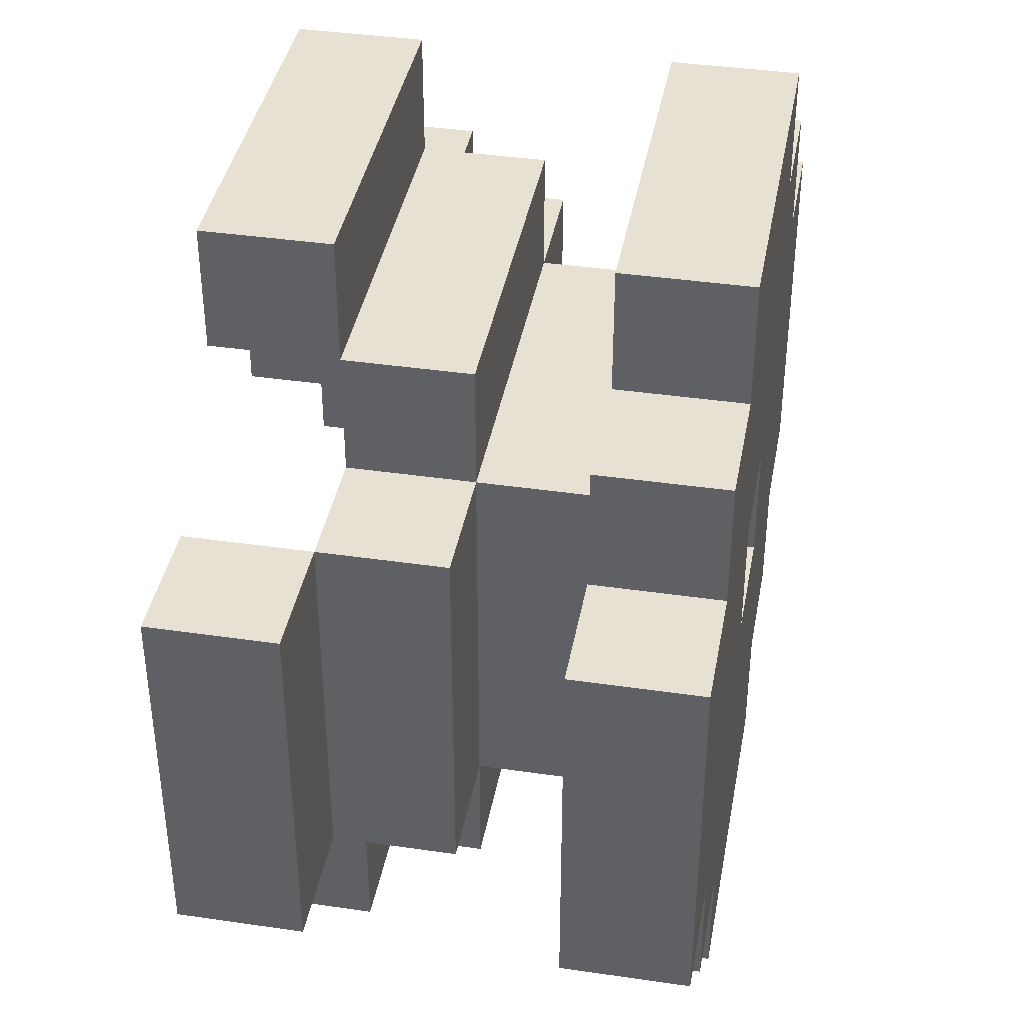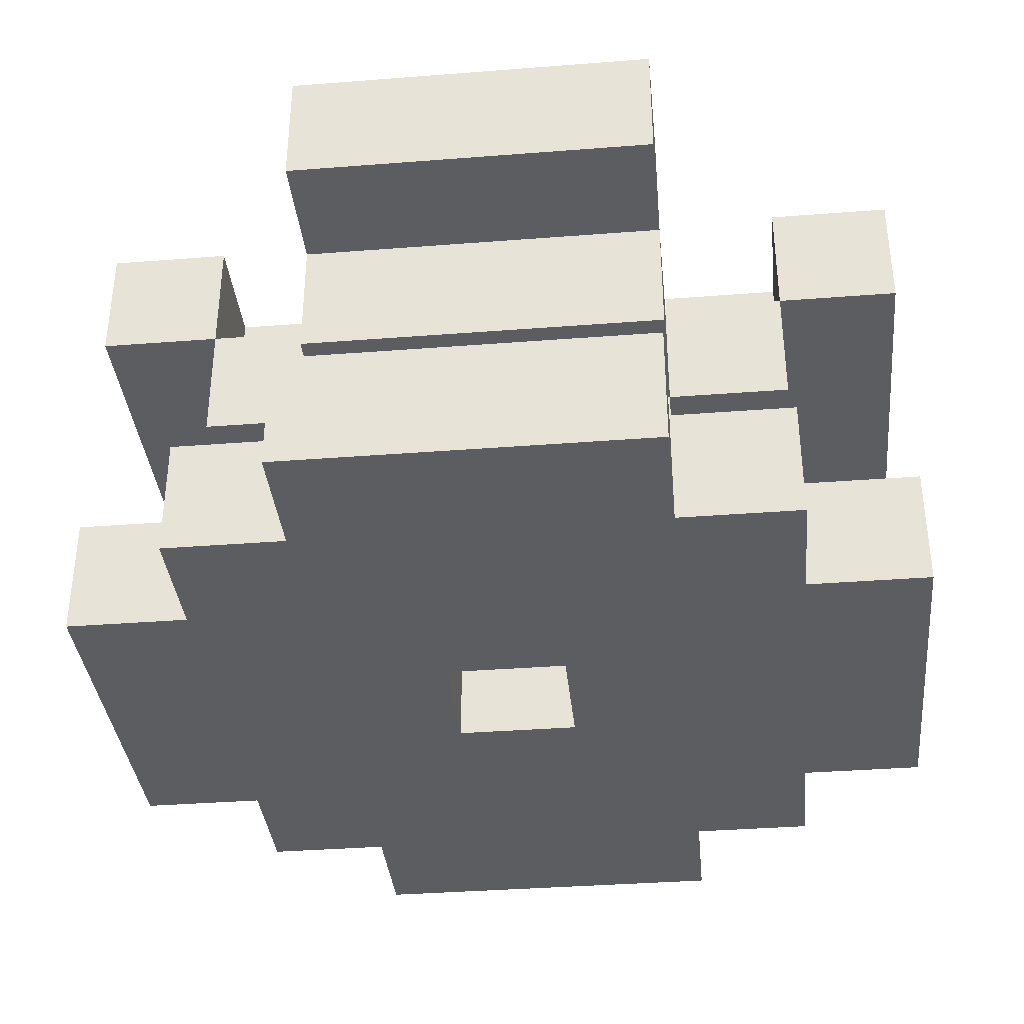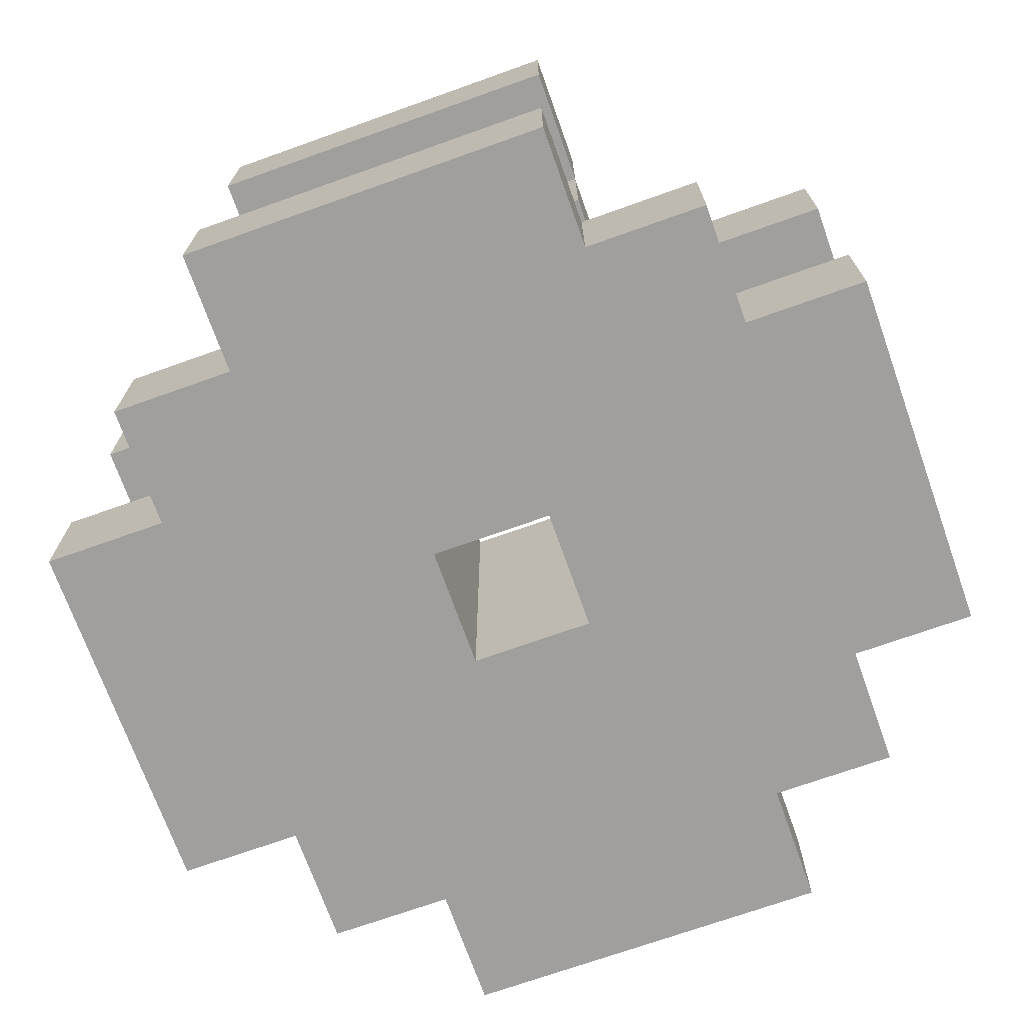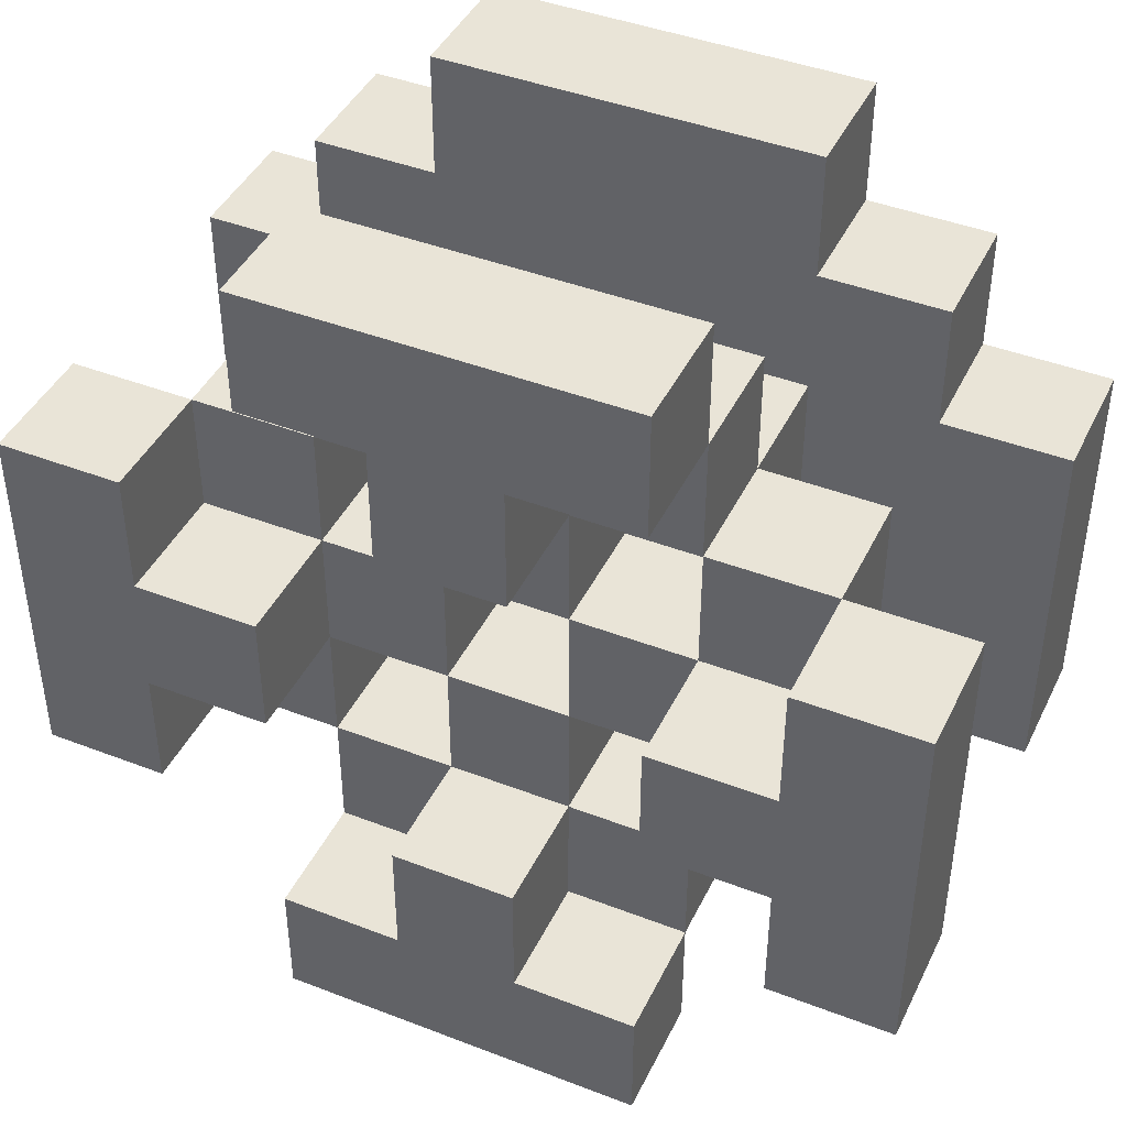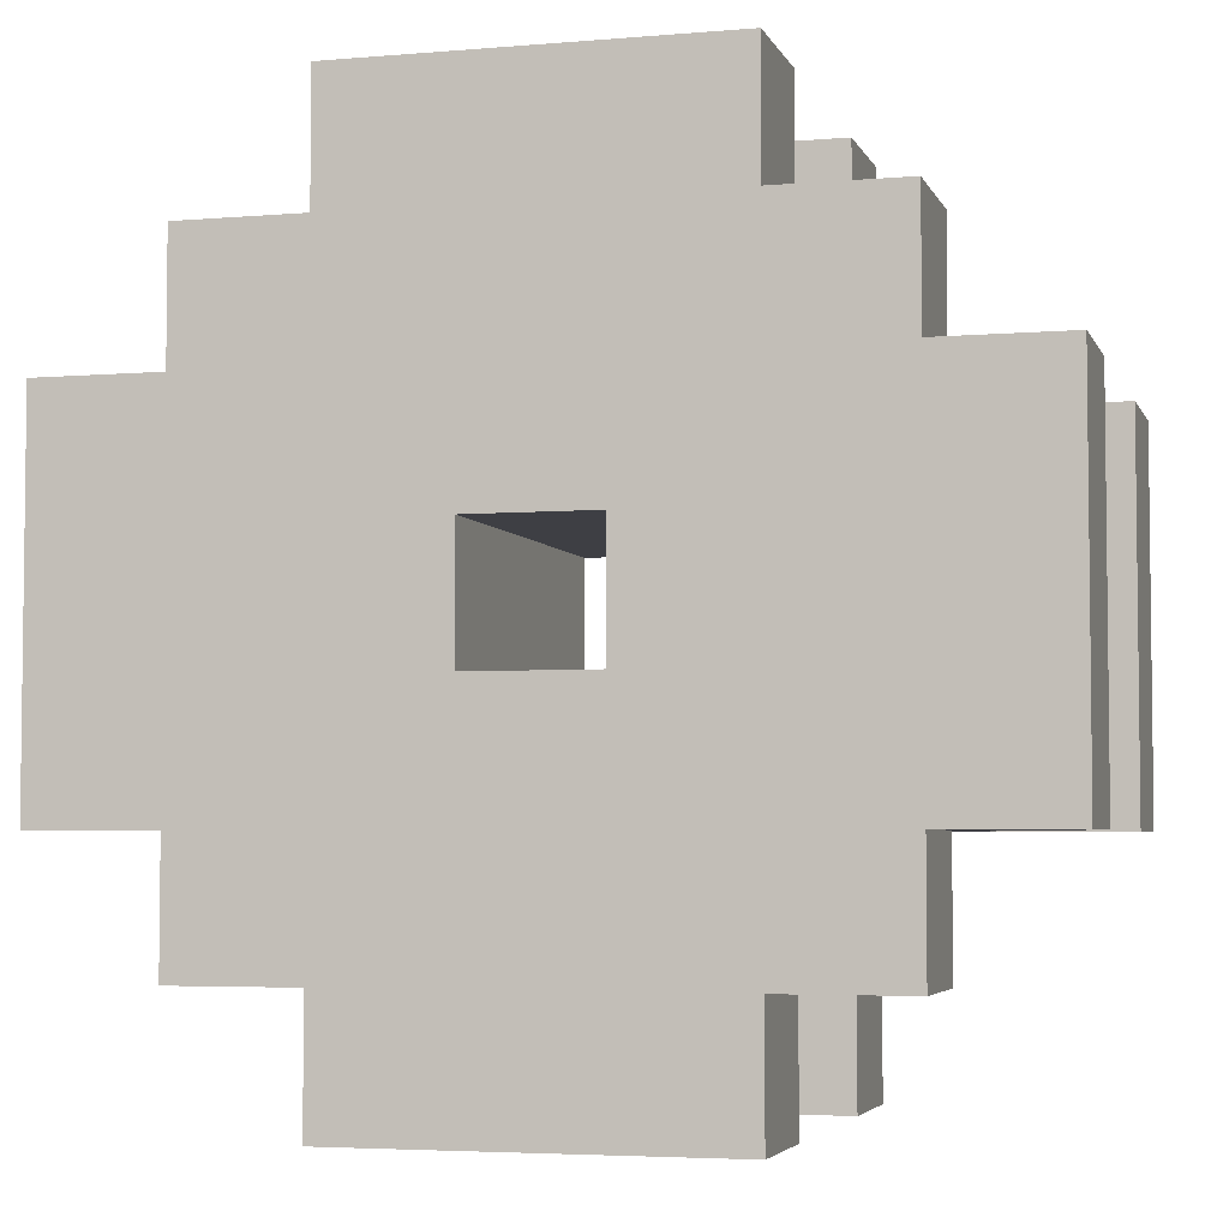
<metadata>
{"format":"obj","ext":"obj","renderer":"f3d","projection":"perspective","resolution":1024,"background":"white","views":[{"elev":39.4,"azim":-79.7,"up":"+Z"},{"elev":-36.4,"azim":-84.2,"up":"+Y"},{"elev":-71.5,"azim":19.6,"up":"+Y"},{"elev":43.1,"azim":-155.4,"up":"+Z"},{"elev":-4.4,"azim":15.4,"up":"+Z"}]}
</metadata>
<code>
g GrassPatch
v -7 0 -2
v -7 0 -3
v -7 0 -5
v -7 1 -2
v -7 1 -3
v -7 1 -5
v -7 3 -2
v -7 3 -4
v -7 3 -5
v -7 4 -2
v -7 4 -4
v -7 4 -5
v -6 0 -1
v -6 0 -2
v -6 0 -5
v -6 0 -6
v -6 1 -1
v -6 1 -2
v -6 1 -5
v -6 1 -6
v -6 2 -2
v -6 2 -5
v -6 3 -2
v -6 3 -4
v -6 3 -5
v -5 0 -0
v -5 0 -1
v -5 0 -6
v -5 0 -7
v -5 1 -0
v -5 1 -1
v -5 1 -2
v -5 1 -5
v -5 1 -6
v -5 1 -7
v -5 2 -1
v -5 2 -2
v -5 2 -5
v -5 2 -6
v -5 3 -0
v -5 3 -1
v -5 3 -2
v -5 3 -5
v -5 3 -6
v -5 3 -7
v -5 4 -0
v -5 4 -1
v -5 4 -6
v -5 4 -7
v -4 2 -2
v -4 2 -3
v -4 2 -4
v -4 2 -5
v -4 3 -1
v -4 3 -2
v -4 3 -3
v -4 3 -4
v -4 3 -5
v -4 3 -6
v -4 4 -1
v -4 4 -2
v -4 4 -5
v -4 4 -6
v -3 0 -3
v -3 0 -4
v -3 2 -3
v -3 3 -3
v -3 3 -4
v -2 2 -2
v -2 2 -3
v -2 2 -4
v -2 2 -5
v -2 3 -2
v -2 3 -3
v -2 3 -4
v -2 3 -5
v -2 4 -3
v -2 4 -4
v -1 3 -2
v -1 3 -3
v -1 3 -4
v -1 3 -5
v -1 4 -2
v -1 4 -3
v -1 4 -4
v -1 4 -5
v -6 3 -2
v -6 3 -3
v -6 3 -4
v -6 3 -5
v -6 4 -2
v -6 4 -3
v -6 4 -4
v -6 4 -5
v -5 2 -2
v -5 2 -3
v -5 2 -4
v -5 2 -5
v -5 3 -2
v -5 3 -3
v -5 3 -4
v -5 3 -5
v -5 4 -3
v -5 4 -4
v -4 0 -3
v -4 0 -4
v -4 2 -3
v -4 3 -3
v -4 3 -4
v -3 2 -2
v -3 2 -3
v -3 2 -4
v -3 2 -5
v -3 3 -1
v -3 3 -2
v -3 3 -3
v -3 3 -4
v -3 3 -5
v -3 3 -6
v -3 4 -1
v -3 4 -2
v -3 4 -5
v -3 4 -6
v -2 0 -0
v -2 0 -1
v -2 0 -6
v -2 0 -7
v -2 1 -0
v -2 1 -1
v -2 1 -2
v -2 1 -3
v -2 1 -5
v -2 1 -6
v -2 1 -7
v -2 2 -1
v -2 2 -2
v -2 2 -3
v -2 2 -5
v -2 2 -6
v -2 3 -0
v -2 3 -1
v -2 3 -2
v -2 3 -5
v -2 3 -6
v -2 3 -7
v -2 4 -0
v -2 4 -1
v -2 4 -6
v -2 4 -7
v -1 0 -1
v -1 0 -2
v -1 0 -5
v -1 0 -6
v -1 1 -1
v -1 1 -2
v -1 1 -5
v -1 1 -6
v -1 2 -2
v -1 2 -3
v -1 2 -5
v -1 3 -2
v -1 3 -3
v -1 3 -5
v 0 0 -2
v 0 0 -3
v 0 0 -5
v 0 1 -2
v 0 1 -3
v 0 1 -5
v 0 3 -2
v 0 3 -3
v 0 3 -5
v 0 4 -2
v 0 4 -3
v 0 4 -5
v -5 0 -0
v -5 1 -0
v -5 3 -0
v -5 4 -0
v -4 3 -0
v -4 4 -0
v -3 3 -0
v -3 4 -0
v -2 0 -0
v -2 1 -0
v -2 3 -0
v -2 4 -0
v -6 0 -1
v -6 1 -1
v -5 0 -1
v -5 1 -1
v -5 2 -1
v -5 3 -1
v -4 2 -1
v -4 3 -1
v -3 3 -1
v -2 0 -1
v -2 1 -1
v -2 2 -1
v -2 3 -1
v -1 0 -1
v -1 1 -1
v -7 0 -2
v -7 1 -2
v -7 3 -2
v -7 4 -2
v -6 0 -2
v -6 1 -2
v -6 2 -2
v -6 3 -2
v -6 4 -2
v -5 1 -2
v -5 2 -2
v -5 3 -2
v -4 2 -2
v -2 1 -2
v -2 2 -2
v -2 3 -2
v -1 0 -2
v -1 1 -2
v -1 2 -2
v -1 3 -2
v -1 4 -2
v 0 0 -2
v 0 1 -2
v 0 3 -2
v 0 4 -2
v -6 3 -3
v -6 4 -3
v -5 2 -3
v -5 3 -3
v -5 4 -3
v -4 2 -3
v -4 3 -3
v -3 2 -3
v -3 3 -3
v -2 2 -3
v -2 3 -3
v -2 4 -3
v -1 3 -3
v -1 4 -3
v -4 0 -4
v -4 3 -4
v -3 0 -4
v -3 3 -4
v -5 2 -5
v -5 3 -5
v -4 2 -5
v -4 3 -5
v -4 4 -5
v -3 2 -5
v -3 3 -5
v -3 4 -5
v -2 2 -5
v -2 3 -5
v -5 3 -6
v -5 4 -6
v -4 3 -6
v -4 4 -6
v -3 3 -6
v -3 4 -6
v -2 3 -6
v -2 4 -6
v -5 3 -1
v -5 4 -1
v -4 3 -1
v -4 4 -1
v -3 3 -1
v -3 4 -1
v -2 3 -1
v -2 4 -1
v -5 2 -2
v -5 3 -2
v -4 2 -2
v -4 3 -2
v -4 4 -2
v -3 2 -2
v -3 3 -2
v -3 4 -2
v -2 2 -2
v -2 3 -2
v -4 0 -3
v -4 2 -3
v -4 3 -3
v -3 0 -3
v -3 2 -3
v -3 3 -3
v -6 3 -4
v -6 4 -4
v -5 2 -4
v -5 3 -4
v -5 4 -4
v -4 2 -4
v -4 3 -4
v -3 2 -4
v -3 3 -4
v -2 2 -4
v -2 3 -4
v -2 4 -4
v -1 3 -4
v -1 4 -4
v -7 0 -5
v -7 1 -5
v -7 3 -5
v -7 4 -5
v -6 0 -5
v -6 1 -5
v -6 2 -5
v -6 3 -5
v -6 4 -5
v -5 1 -5
v -5 2 -5
v -5 3 -5
v -3 1 -5
v -3 2 -5
v -2 1 -5
v -2 2 -5
v -2 3 -5
v -1 0 -5
v -1 1 -5
v -1 2 -5
v -1 3 -5
v -1 4 -5
v 0 0 -5
v 0 1 -5
v 0 3 -5
v 0 4 -5
v -6 0 -6
v -6 1 -6
v -5 0 -6
v -5 1 -6
v -5 2 -6
v -5 3 -6
v -3 2 -6
v -3 3 -6
v -2 0 -6
v -2 1 -6
v -2 2 -6
v -2 3 -6
v -1 0 -6
v -1 1 -6
v -5 0 -7
v -5 1 -7
v -5 3 -7
v -5 4 -7
v -3 0 -7
v -3 1 -7
v -3 3 -7
v -3 4 -7
v -2 0 -7
v -2 1 -7
v -2 3 -7
v -2 4 -7
v -5 0 -0
v -2 0 -0
v -6 0 -1
v -5 0 -1
v -2 0 -1
v -1 0 -1
v -7 0 -2
v -6 0 -2
v -1 0 -2
v 0 0 -2
v -7 0 -3
v -6 0 -3
v -4 0 -3
v -3 0 -3
v 0 0 -3
v -4 0 -4
v -3 0 -4
v -7 0 -5
v -6 0 -5
v -1 0 -5
v 0 0 -5
v -6 0 -6
v -5 0 -6
v -2 0 -6
v -1 0 -6
v -5 0 -7
v -3 0 -7
v -2 0 -7
v -5 2 -1
v -4 2 -1
v -2 2 -1
v -6 2 -2
v -5 2 -2
v -4 2 -2
v -2 2 -2
v -1 2 -2
v -2 2 -3
v -1 2 -3
v -6 2 -5
v -5 2 -5
v -3 2 -5
v -2 2 -5
v -1 2 -5
v -5 2 -6
v -3 2 -6
v -2 2 -6
v -5 3 -0
v -4 3 -0
v -3 3 -0
v -2 3 -0
v -5 3 -1
v -4 3 -1
v -3 3 -1
v -2 3 -1
v -7 3 -2
v -6 3 -2
v -1 3 -2
v 0 3 -2
v -1 3 -3
v 0 3 -3
v -7 3 -4
v -6 3 -4
v -7 3 -5
v -6 3 -5
v -1 3 -5
v 0 3 -5
v -5 3 -6
v -3 3 -6
v -2 3 -6
v -5 3 -7
v -3 3 -7
v -2 3 -7
v -5 1 -0
v -2 1 -0
v -6 1 -1
v -5 1 -1
v -2 1 -1
v -1 1 -1
v -7 1 -2
v -6 1 -2
v -5 1 -2
v -2 1 -2
v -1 1 -2
v 0 1 -2
v -7 1 -3
v -6 1 -3
v -2 1 -3
v 0 1 -3
v -7 1 -5
v -6 1 -5
v -5 1 -5
v -3 1 -5
v -2 1 -5
v -1 1 -5
v 0 1 -5
v -6 1 -6
v -5 1 -6
v -2 1 -6
v -1 1 -6
v -5 1 -7
v -3 1 -7
v -2 1 -7
v -5 2 -2
v -4 2 -2
v -3 2 -2
v -2 2 -2
v -5 2 -3
v -4 2 -3
v -3 2 -3
v -2 2 -3
v -5 2 -4
v -4 2 -4
v -3 2 -4
v -2 2 -4
v -5 2 -5
v -4 2 -5
v -3 2 -5
v -2 2 -5
v -5 3 -1
v -4 3 -1
v -3 3 -1
v -2 3 -1
v -6 3 -2
v -5 3 -2
v -4 3 -2
v -3 3 -2
v -2 3 -2
v -1 3 -2
v -6 3 -3
v -5 3 -3
v -4 3 -3
v -3 3 -3
v -2 3 -3
v -1 3 -3
v -6 3 -4
v -5 3 -4
v -4 3 -4
v -3 3 -4
v -2 3 -4
v -1 3 -4
v -6 3 -5
v -5 3 -5
v -4 3 -5
v -3 3 -5
v -2 3 -5
v -1 3 -5
v -5 3 -6
v -4 3 -6
v -3 3 -6
v -2 3 -6
v -5 4 -0
v -4 4 -0
v -3 4 -0
v -2 4 -0
v -5 4 -1
v -4 4 -1
v -3 4 -1
v -2 4 -1
v -7 4 -2
v -6 4 -2
v -4 4 -2
v -3 4 -2
v -1 4 -2
v 0 4 -2
v -6 4 -3
v -5 4 -3
v -2 4 -3
v -1 4 -3
v 0 4 -3
v -7 4 -4
v -6 4 -4
v -5 4 -4
v -2 4 -4
v -1 4 -4
v -7 4 -5
v -6 4 -5
v -4 4 -5
v -3 4 -5
v -1 4 -5
v 0 4 -5
v -5 4 -6
v -4 4 -6
v -3 4 -6
v -2 4 -6
v -5 4 -7
v -3 4 -7
v -2 4 -7
f 4 2 1
f 5 3 2
f 5 2 4
f 6 3 5
f 10 8 7
f 11 9 8
f 11 8 10
f 12 9 11
f 17 14 13
f 18 14 17
f 19 16 15
f 20 16 19
f 23 22 21
f 24 22 23
f 25 22 24
f 30 27 26
f 31 27 30
f 34 29 28
f 35 29 34
f 37 33 32
f 38 33 37
f 41 37 36
f 42 37 41
f 43 39 38
f 44 39 43
f 46 41 40
f 47 41 46
f 48 45 44
f 49 45 48
f 55 51 50
f 56 51 55
f 57 53 52
f 58 53 57
f 60 55 54
f 61 55 60
f 62 59 58
f 63 59 62
f 66 65 64
f 67 65 66
f 68 65 67
f 73 70 69
f 74 70 73
f 75 72 71
f 76 72 75
f 77 75 74
f 78 75 77
f 83 80 79
f 84 80 83
f 85 82 81
f 86 82 85
f 87 88 91
f 91 88 92
f 89 90 93
f 93 90 94
f 95 96 99
f 99 96 100
f 97 98 101
f 101 98 102
f 100 101 103
f 103 101 104
f 105 106 107
f 107 106 108
f 108 106 109
f 110 111 115
f 115 111 116
f 112 113 117
f 117 113 118
f 114 115 120
f 120 115 121
f 118 119 122
f 122 119 123
f 124 125 128
f 128 125 129
f 126 127 133
f 133 127 134
f 130 131 136
f 131 132 137
f 136 131 137
f 137 132 138
f 135 136 141
f 141 136 142
f 138 139 143
f 143 139 144
f 140 141 146
f 146 141 147
f 144 145 148
f 148 145 149
f 150 151 154
f 154 151 155
f 152 153 156
f 156 153 157
f 158 159 161
f 159 160 162
f 161 159 162
f 162 160 163
f 164 165 167
f 165 166 168
f 167 165 168
f 168 166 169
f 170 171 173
f 171 172 174
f 173 171 174
f 174 172 175
f 180 179 178
f 181 179 180
f 182 181 180
f 183 181 182
f 184 177 176
f 185 177 184
f 186 183 182
f 187 183 186
f 190 189 188
f 191 189 190
f 194 193 192
f 195 193 194
f 196 195 194
f 199 196 194
f 200 196 199
f 201 198 197
f 202 198 201
f 207 204 203
f 208 204 207
f 210 206 205
f 211 206 210
f 213 210 209
f 214 210 213
f 215 213 212
f 216 215 212
f 217 215 216
f 221 218 217
f 222 218 221
f 224 220 219
f 225 220 224
f 226 223 222
f 227 223 226
f 231 229 228
f 232 229 231
f 233 231 230
f 234 231 233
f 237 236 235
f 238 236 237
f 240 239 238
f 241 239 240
f 244 243 242
f 245 243 244
f 248 247 246
f 249 247 248
f 252 250 249
f 253 250 252
f 254 252 251
f 255 252 254
f 258 257 256
f 259 257 258
f 262 261 260
f 263 261 262
f 264 265 266
f 266 265 267
f 268 269 270
f 270 269 271
f 272 273 274
f 274 273 275
f 275 276 278
f 278 276 279
f 277 278 280
f 280 278 281
f 282 283 285
f 283 284 286
f 285 283 286
f 286 284 287
f 288 289 291
f 291 289 292
f 290 291 293
f 293 291 294
f 295 296 297
f 297 296 298
f 298 299 300
f 300 299 301
f 302 303 306
f 306 303 307
f 304 305 309
f 309 305 310
f 308 309 312
f 312 309 313
f 311 312 314
f 314 312 315
f 314 315 316
f 316 315 317
f 317 318 321
f 321 318 322
f 319 320 324
f 324 320 325
f 322 323 326
f 326 323 327
f 328 329 330
f 330 329 331
f 332 333 334
f 334 333 335
f 334 335 338
f 338 335 339
f 336 337 340
f 340 337 341
f 342 343 346
f 346 343 347
f 344 345 348
f 348 345 349
f 346 347 350
f 350 347 351
f 348 349 352
f 352 349 353
f 357 355 354
f 358 355 357
f 361 357 356
f 361 359 358
f 361 358 357
f 362 359 361
f 364 361 360
f 365 363 362
f 365 361 364
f 365 362 361
f 366 363 365
f 367 363 366
f 368 363 367
f 369 365 364
f 369 366 365
f 370 368 367
f 371 369 364
f 371 370 369
f 372 370 371
f 373 368 370
f 374 368 373
f 375 370 372
f 376 370 375
f 377 373 370
f 378 373 377
f 379 370 376
f 380 377 370
f 380 370 379
f 381 377 380
f 386 383 382
f 387 384 383
f 387 383 386
f 388 384 387
f 390 389 388
f 391 389 390
f 392 386 385
f 393 386 392
f 395 391 390
f 396 391 395
f 397 394 393
f 398 395 394
f 398 394 397
f 399 395 398
f 404 401 400
f 405 402 401
f 405 401 404
f 406 403 402
f 406 402 405
f 407 403 406
f 412 411 410
f 413 411 412
f 414 409 408
f 415 409 414
f 416 415 414
f 417 415 416
f 418 413 412
f 419 413 418
f 423 421 420
f 424 422 421
f 424 421 423
f 425 422 424
f 426 427 429
f 429 427 430
f 428 429 433
f 430 431 433
f 429 430 433
f 433 431 434
f 434 431 435
f 435 431 436
f 432 433 438
f 433 434 439
f 438 433 439
f 436 437 440
f 435 436 440
f 440 437 441
f 438 439 442
f 439 434 443
f 442 439 443
f 443 434 444
f 440 441 446
f 446 441 447
f 447 441 448
f 444 445 449
f 443 444 449
f 449 445 450
f 446 447 451
f 445 446 451
f 451 447 452
f 450 445 453
f 445 451 454
f 453 445 454
f 454 451 455
f 456 457 460
f 460 457 461
f 458 459 462
f 462 459 463
f 464 465 468
f 468 465 469
f 466 467 470
f 470 467 471
f 472 473 477
f 477 473 478
f 474 475 479
f 479 475 480
f 476 477 482
f 482 477 483
f 478 479 484
f 484 479 485
f 480 481 486
f 486 481 487
f 483 484 489
f 489 484 490
f 485 486 491
f 491 486 492
f 488 489 494
f 494 489 495
f 490 491 496
f 496 491 497
f 492 493 498
f 498 493 499
f 495 496 500
f 500 496 501
f 497 498 502
f 502 498 503
f 504 505 508
f 505 506 509
f 508 505 509
f 506 507 510
f 509 506 510
f 510 507 511
f 509 510 514
f 514 510 515
f 512 513 518
f 516 517 521
f 521 517 522
f 512 518 523
f 518 519 524
f 523 518 524
f 524 519 525
f 520 521 526
f 521 522 526
f 526 522 527
f 523 524 528
f 528 524 529
f 527 522 532
f 532 522 533
f 530 531 535
f 535 531 536
f 534 535 538
f 535 536 538
f 536 537 539
f 538 536 539
f 539 537 540

</code>
